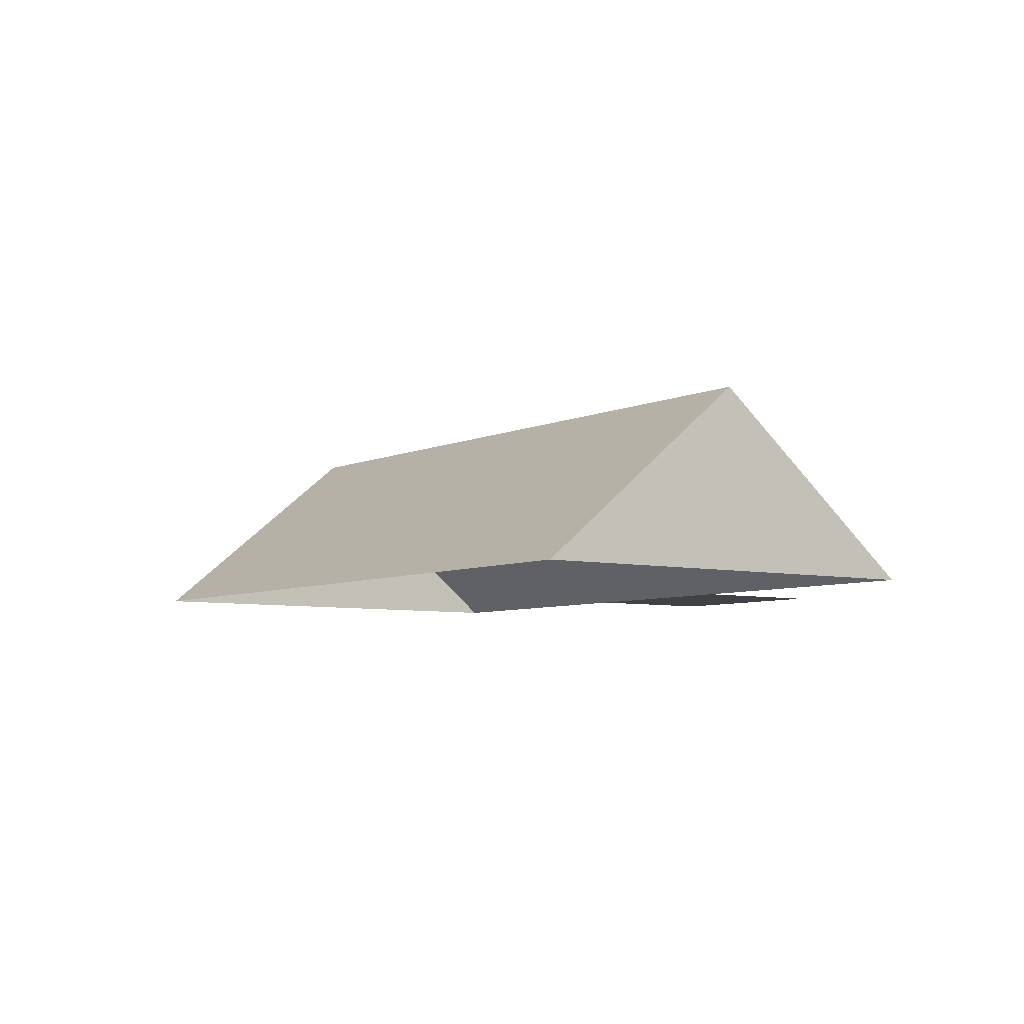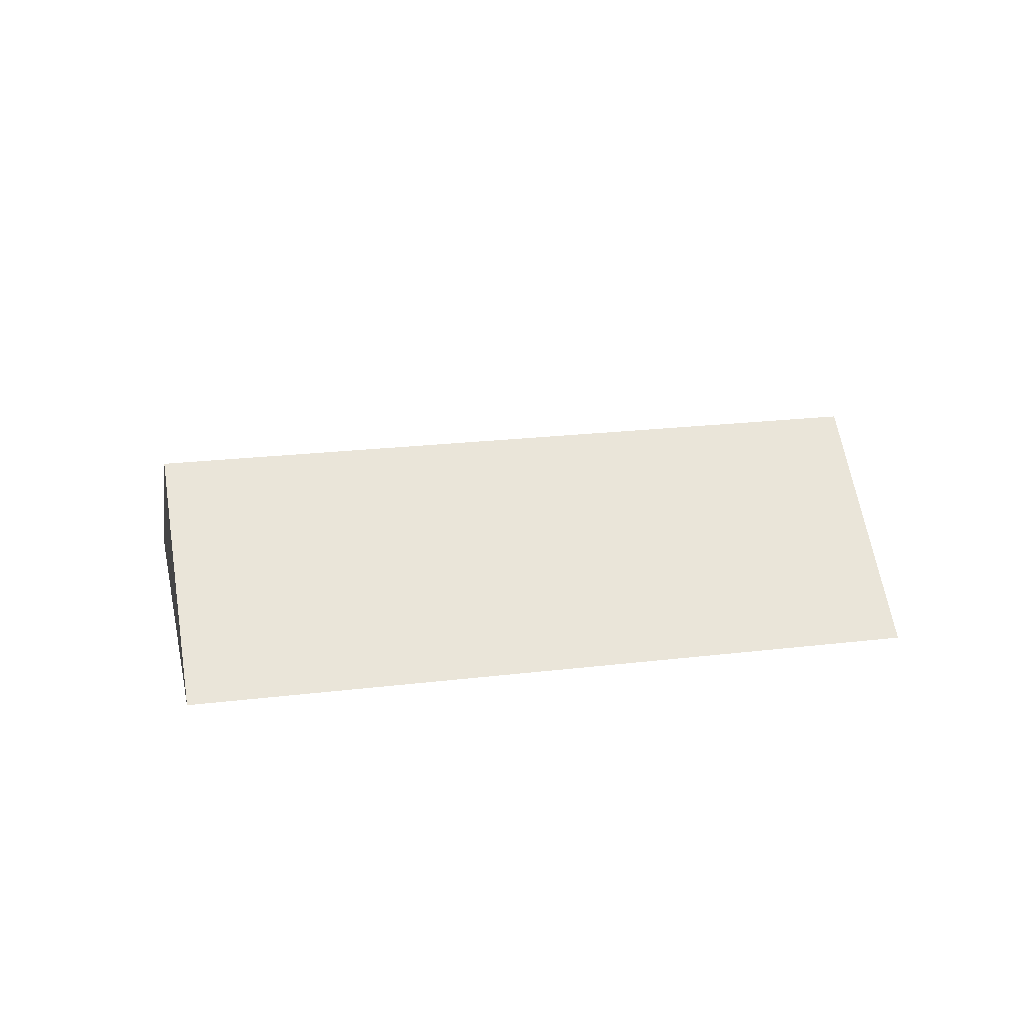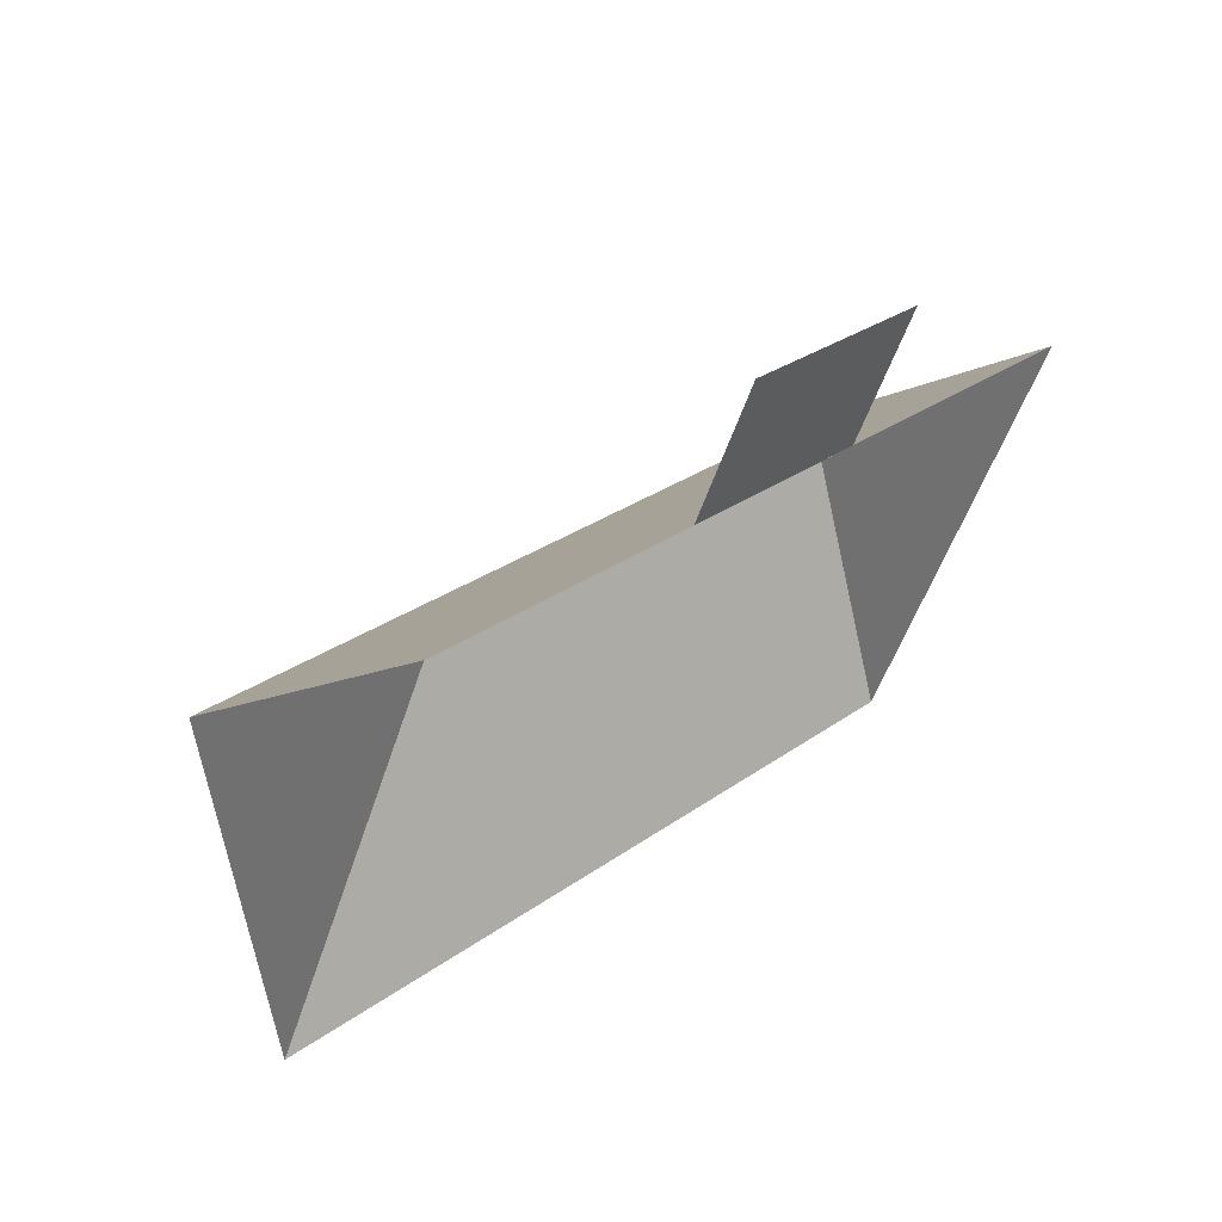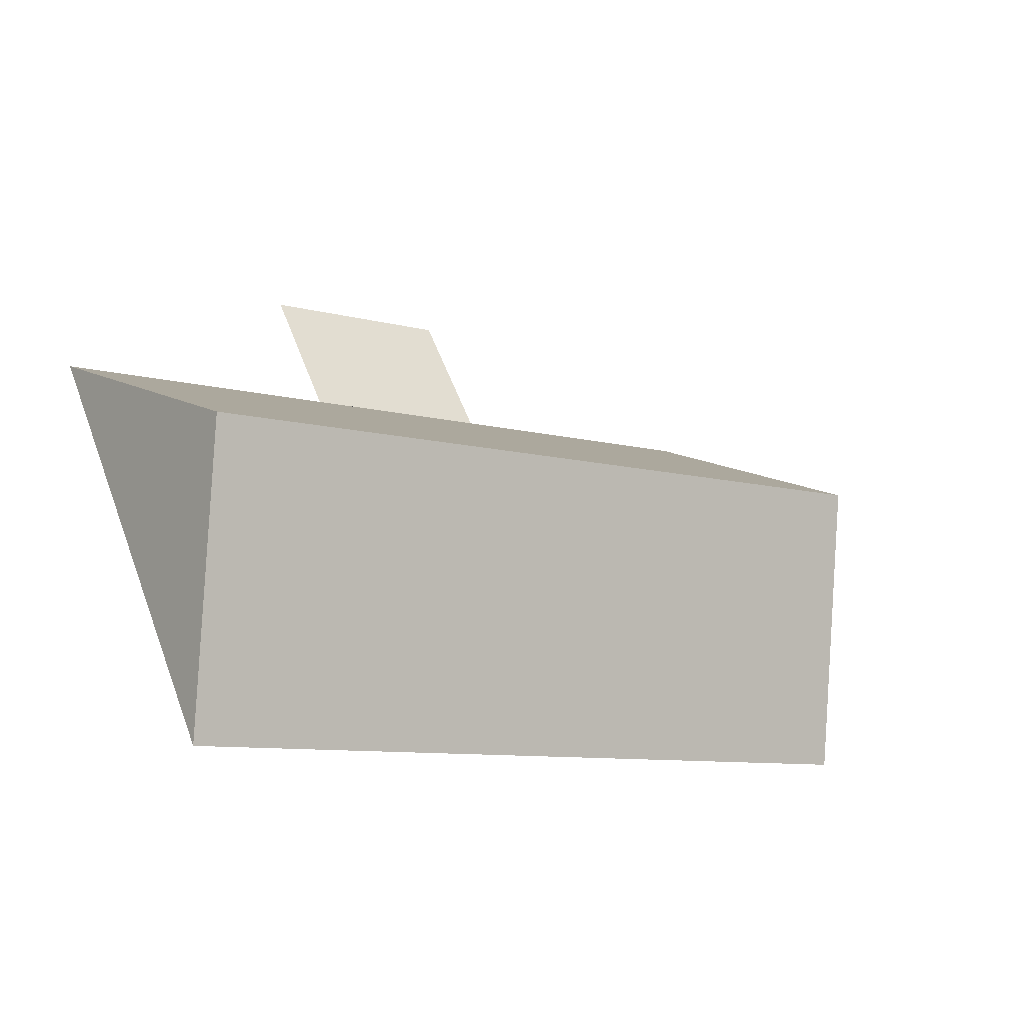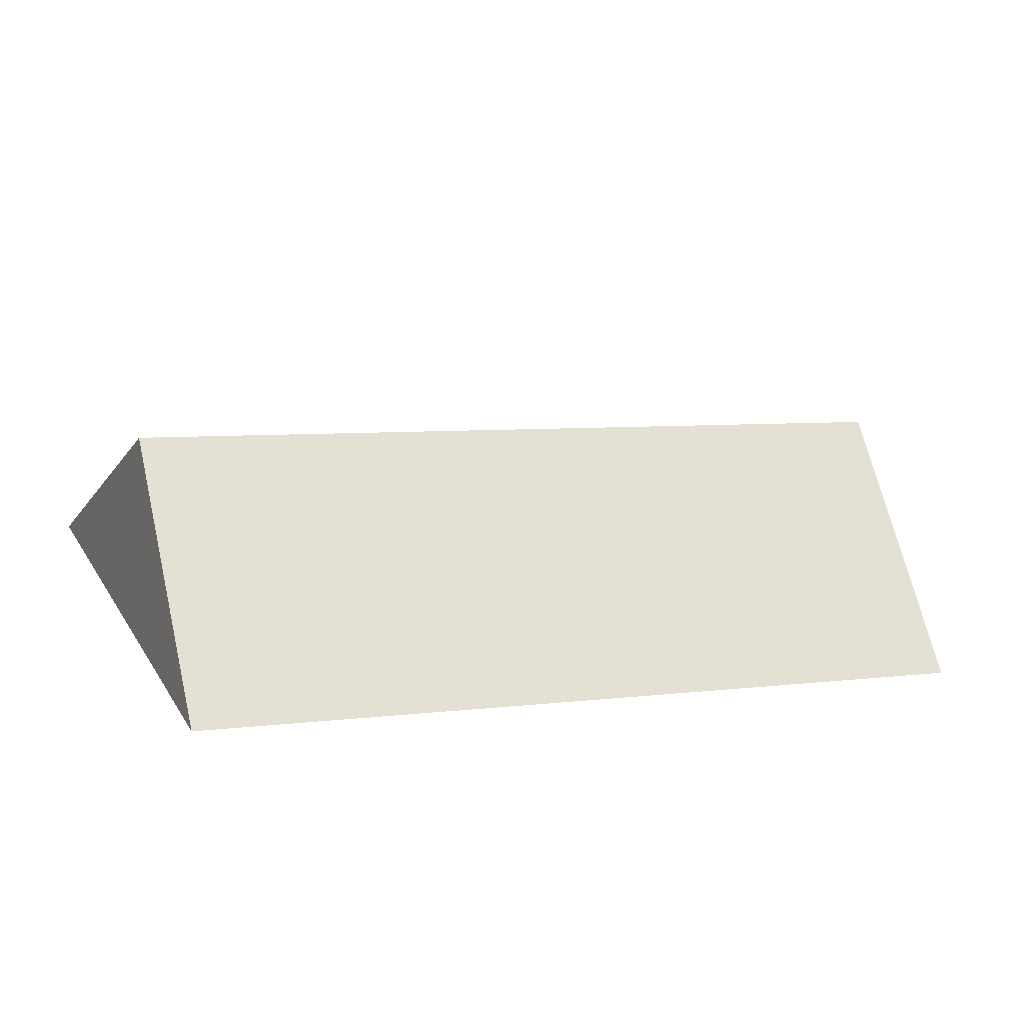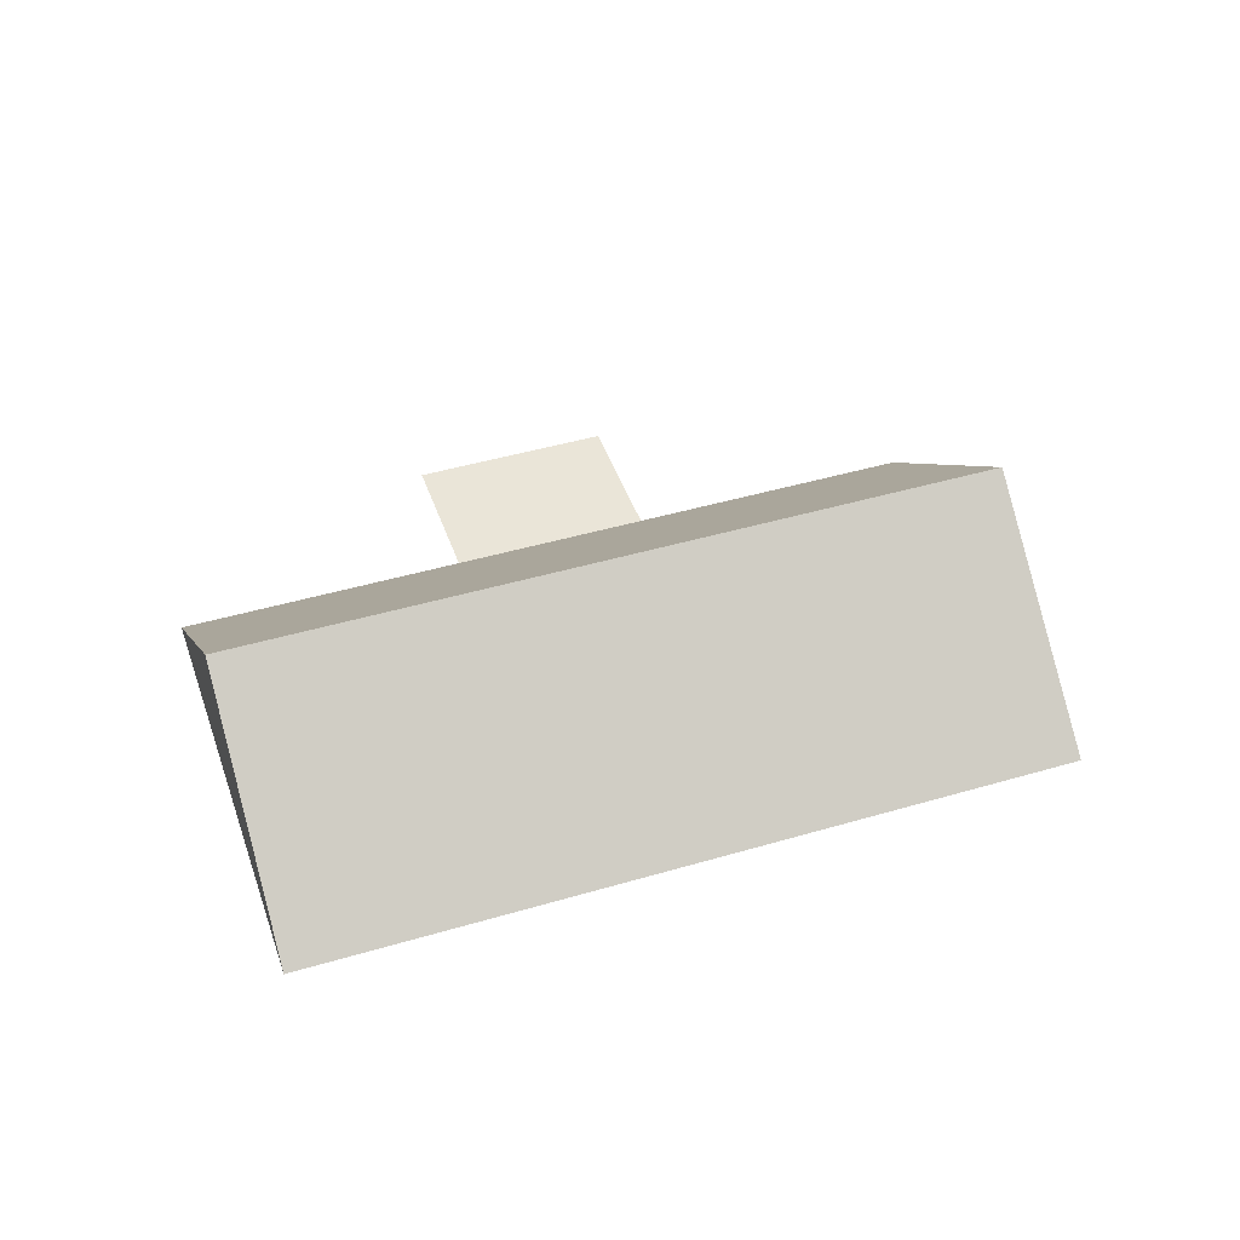
<metadata>
{"format":"obj","ext":"obj","renderer":"f3d","projection":"perspective","resolution":1024,"background":"white","views":[{"elev":-6.1,"azim":-102.1,"up":"+Y"},{"elev":21.1,"azim":-168.7,"up":"+Y"},{"elev":59.1,"azim":-44.0,"up":"+Z"},{"elev":-48.6,"azim":149.0,"up":"+Z"},{"elev":-68.5,"azim":172.5,"up":"+Z"},{"elev":45.3,"azim":-175.2,"up":"+Y"}]}
</metadata>
<code>
o BK39_500_013028_0025_roof
v 17.21 75 -176.2
v 287.7 75 -294.3
v 51.34 145 -97.97
v 321.9 145 -216.1
v 85.85 75 -18.9
v 255.4 75 -92.89
v 186 75 -62.6
v 356.4 75 -137
v 207.8 75 -12.54
v 277.2 75 -42.83
v 17.21 0 -176.2
v 287.7 0 -294.3
v 356.4 0 -137
v 255.4 0 -92.89
v 277.2 0 -42.83
v 207.8 0 -12.54
v 186 0 -62.6
v 85.85 0 -18.9
f 9 7 6 10
f 7 5 3 4 8 6
f 3 1 2 4
f 2 4 8
f 5 3 1

</code>
